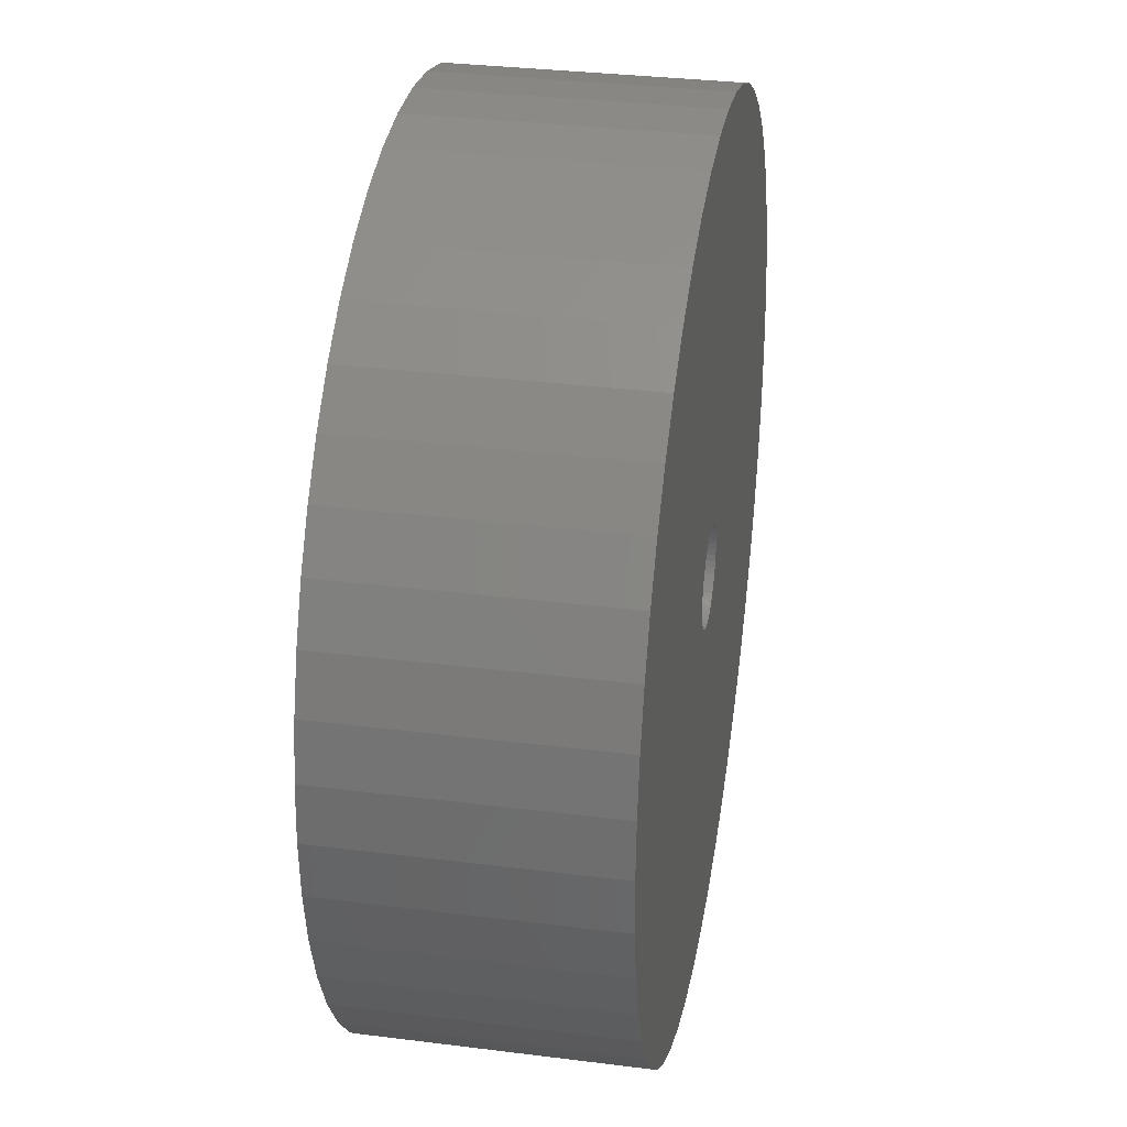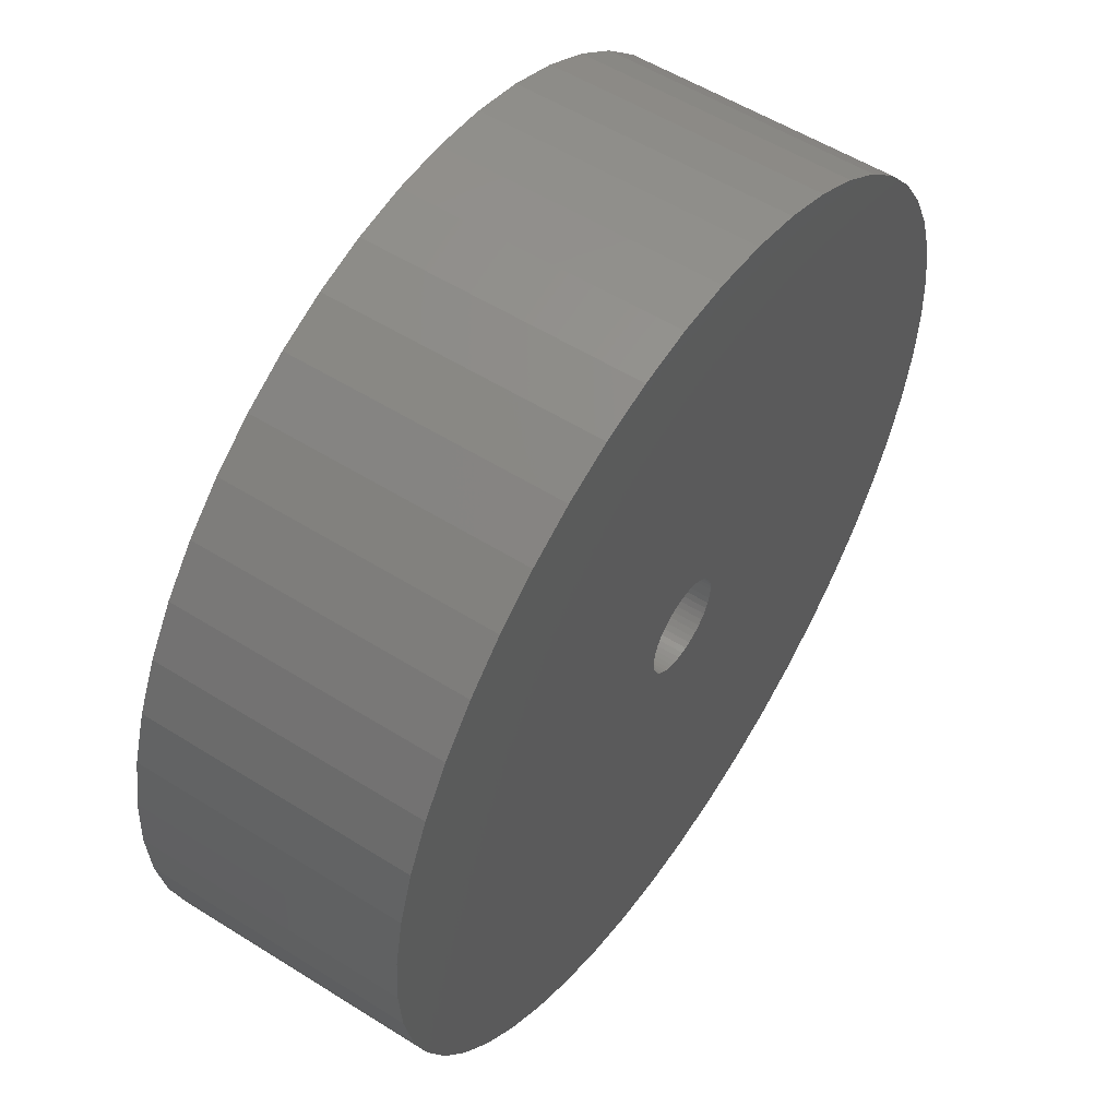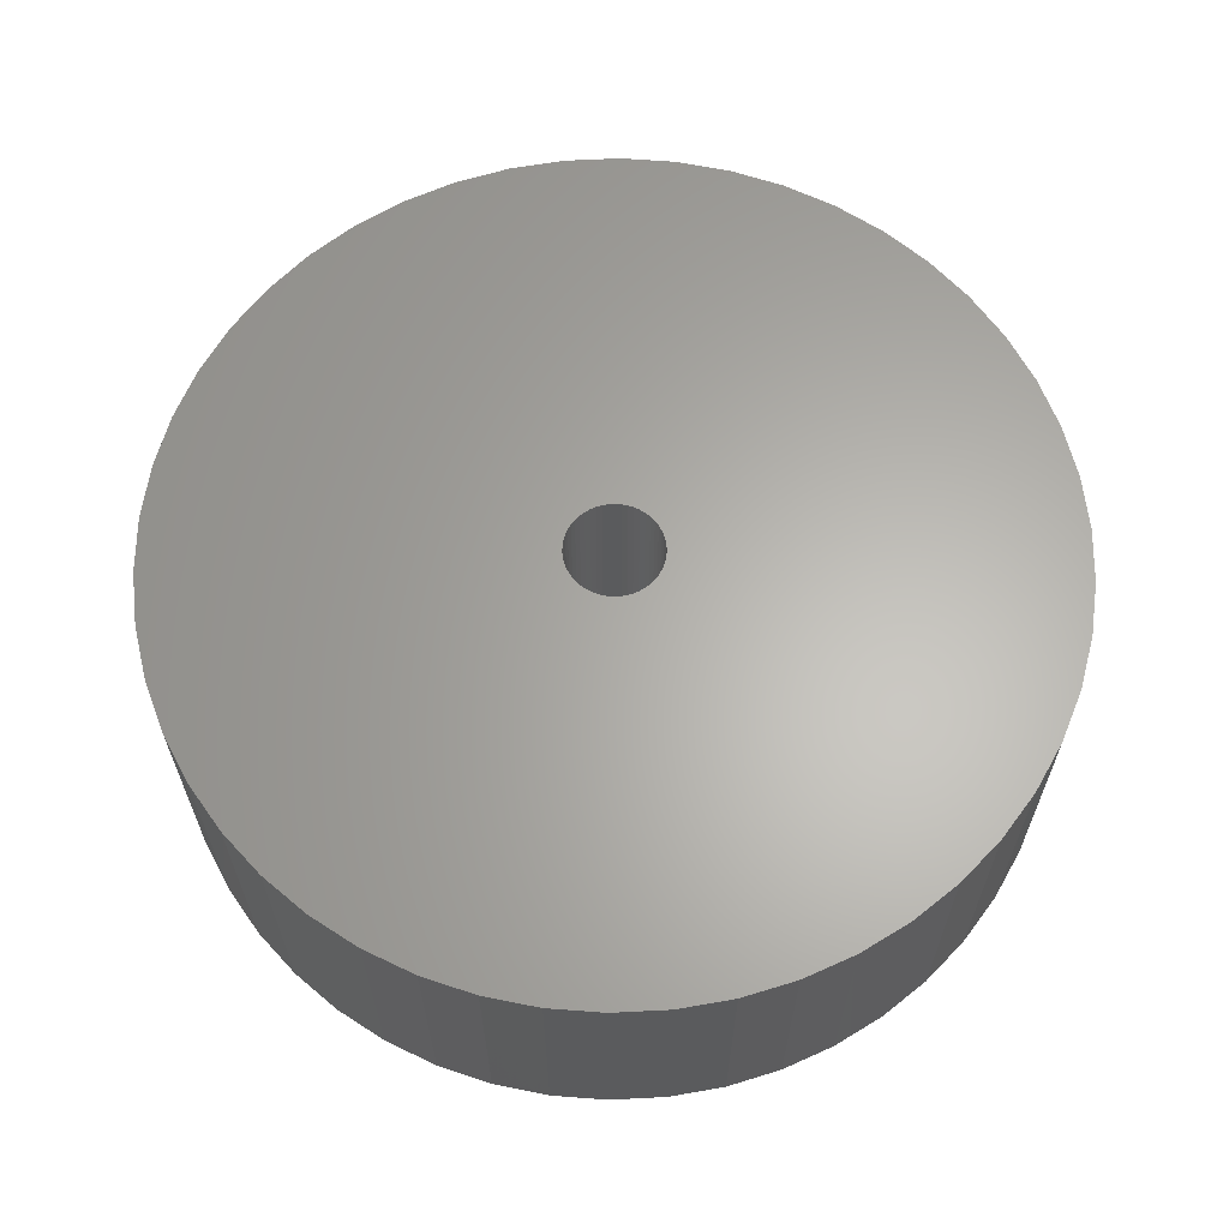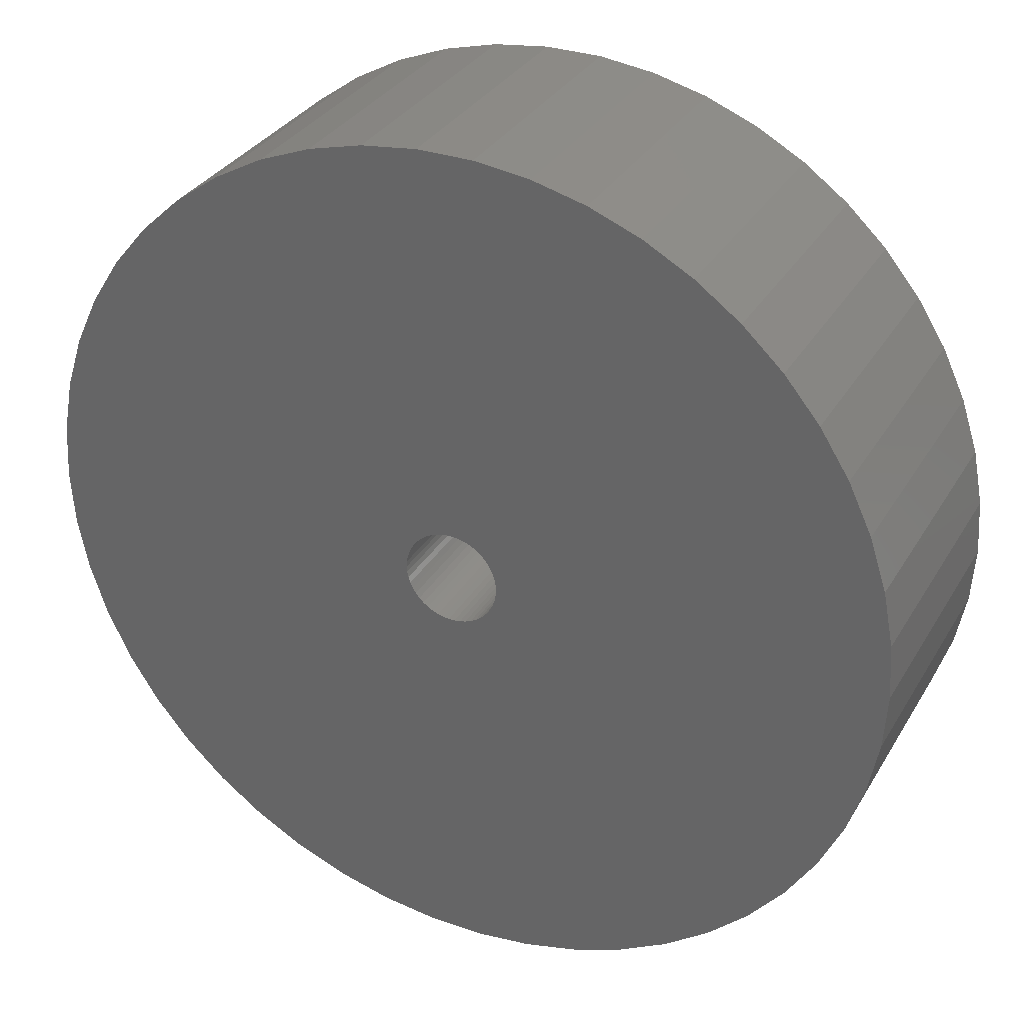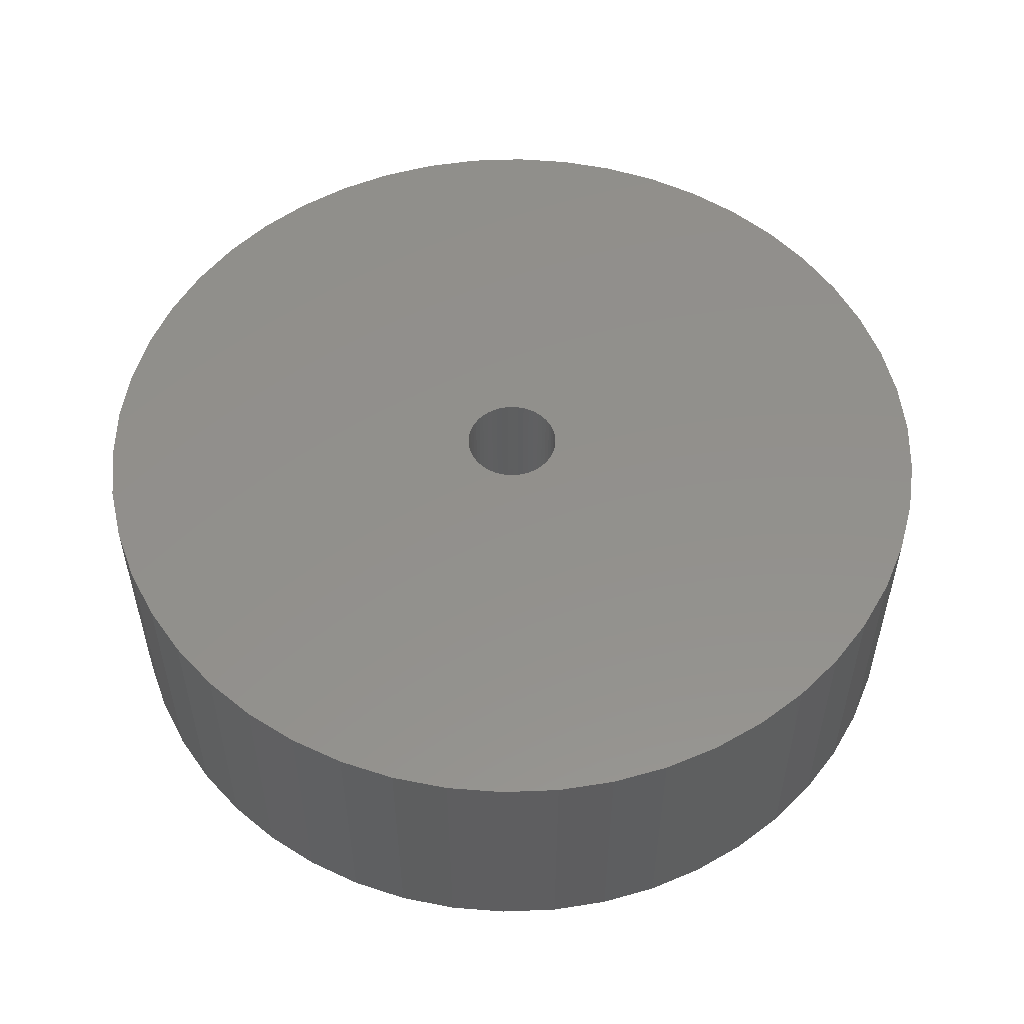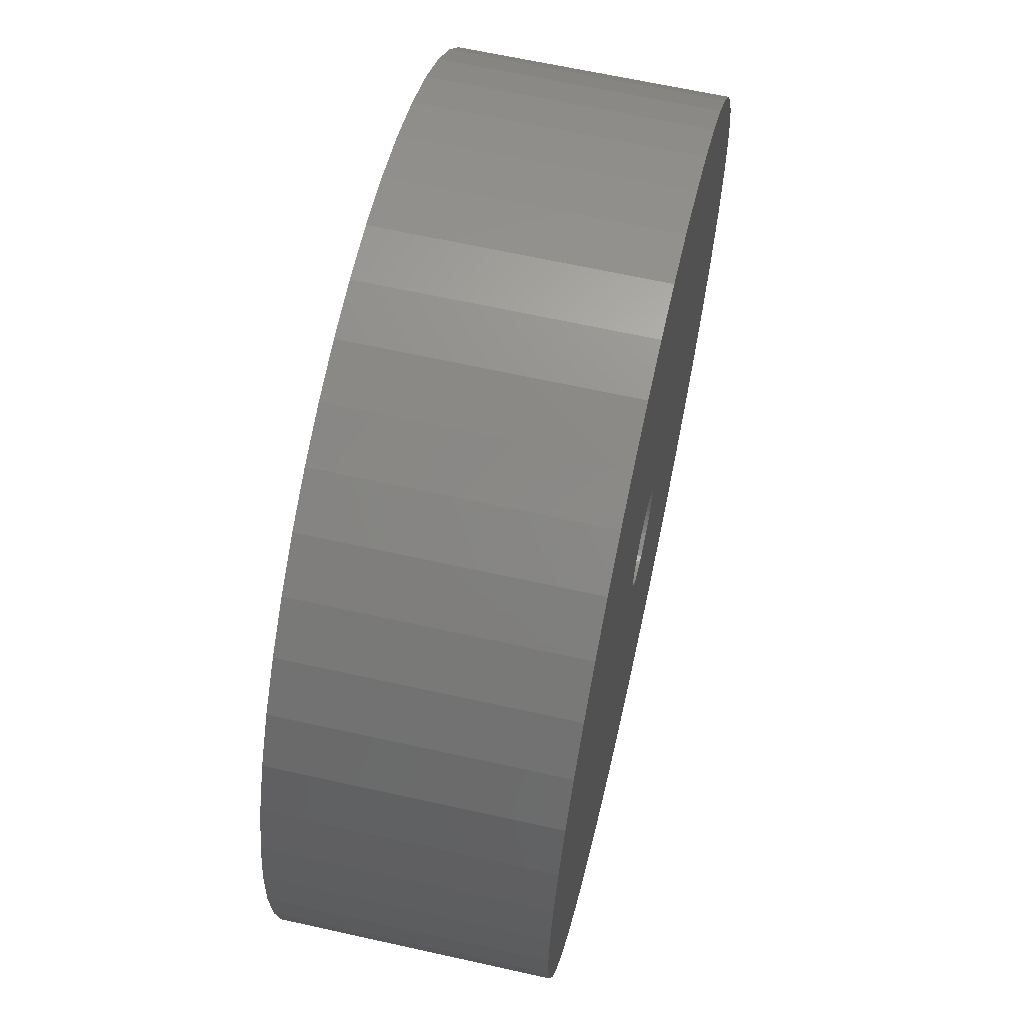
<metadata>
{"format":"stl","ext":"stl","renderer":"f3d","projection":"perspective","resolution":1024,"background":"white","views":[{"elev":32.2,"azim":-80.0,"up":"+Y"},{"elev":54.9,"azim":-56.4,"up":"+Y"},{"elev":63.6,"azim":-175.7,"up":"+Z"},{"elev":32.1,"azim":26.0,"up":"+Y"},{"elev":53.7,"azim":40.8,"up":"+Z"},{"elev":63.9,"azim":-77.3,"up":"+Y"}]}
</metadata>
<code>
# stl→obj: 200 verts, 400 faces
v 16.5 0 5
v 16.37 2.068 -5
v 16.37 2.068 5
v 16.5 0 -5
v -16.5 0 -5
v -16.37 2.068 5
v -16.37 2.068 -5
v -16.5 0 5
v 1.036 16.47 -5
v -1.036 16.47 5
v 1.036 16.47 5
v -1.036 16.47 -5
v 12.03 11.29 -5
v 10.52 12.71 5
v 12.03 11.29 5
v 10.52 12.71 -5
v -10.52 12.71 -5
v -12.03 11.29 5
v -10.52 12.71 5
v -12.03 11.29 -5
v -5.099 15.69 -5
v -7.025 14.93 5
v -5.099 15.69 5
v -7.025 14.93 -5
v 12.03 -11.29 5
v 13.35 -9.698 -5
v 13.35 -9.698 5
v 12.03 -11.29 -5
v 15.34 6.074 5
v 14.46 7.949 -5
v 14.46 7.949 5
v 15.34 6.074 -5
v 15.98 4.103 -5
v 15.98 4.103 5
v 7.025 14.93 -5
v 5.099 15.69 5
v 7.025 14.93 5
v 5.099 15.69 -5
v 8.841 13.93 5
v 8.841 13.93 -5
v -15.34 6.074 -5
v -14.46 7.949 5
v -14.46 7.949 -5
v -15.34 6.074 5
v -13.35 9.698 5
v -13.35 9.698 -5
v -15.98 4.103 -5
v -15.98 4.103 5
v -8.841 13.93 5
v -8.841 13.93 -5
v -3.092 16.21 5
v -3.092 16.21 -5
v 16.37 -2.068 5
v 16.37 -2.068 -5
v -5.099 -15.69 -5
v -3.092 -16.21 5
v -5.099 -15.69 5
v -3.092 -16.21 -5
v 1.036 -16.47 -5
v 3.092 -16.21 5
v 1.036 -16.47 5
v 3.092 -16.21 -5
v 13.35 9.698 5
v 13.35 9.698 -5
v 3.092 16.21 5
v 3.092 16.21 -5
v 7.025 -14.93 -5
v 8.841 -13.93 5
v 7.025 -14.93 5
v 8.841 -13.93 -5
v 14.46 -7.949 -5
v 14.46 -7.949 5
v 15.34 -6.074 5
v 15.98 -4.103 -5
v 15.98 -4.103 5
v 15.34 -6.074 -5
v -14.46 -7.949 -5
v -15.34 -6.074 5
v -15.34 -6.074 -5
v -14.46 -7.949 5
v -15.98 -4.103 5
v -15.98 -4.103 -5
v 5.099 -15.69 -5
v 5.099 -15.69 5
v 1.8 0 5
v 1.786 0.2256 5
v 1.743 0.4476 5
v 1.786 -0.2256 5
v 1.674 0.6626 5
v 1.577 0.8672 5
v 1.743 -0.4476 5
v 1.456 1.058 5
v 1.312 1.232 5
v 1.674 -0.6626 5
v 1.147 1.387 5
v 0.9645 1.52 5
v 1.577 -0.8672 5
v 0.7664 1.629 5
v 0.5562 1.712 5
v 1.456 -1.058 5
v 0.3373 1.768 5
v 0.113 1.796 5
v -0.113 1.796 5
v -0.3373 1.768 5
v -0.5562 1.712 5
v -0.7664 1.629 5
v -0.9645 1.52 5
v -1.147 1.387 5
v -1.312 1.232 5
v -1.456 1.058 5
v 1.312 -1.232 5
v 10.52 -12.71 5
v 1.147 -1.387 5
v 0.9645 -1.52 5
v 0.7664 -1.629 5
v 0.5562 -1.712 5
v 0.3373 -1.768 5
v 0.113 -1.796 5
v -0.113 -1.796 5
v -1.036 -16.47 5
v -0.3373 -1.768 5
v -0.5562 -1.712 5
v -0.7664 -1.629 5
v -7.025 -14.93 5
v -0.9645 -1.52 5
v -8.841 -13.93 5
v -1.147 -1.387 5
v -10.52 -12.71 5
v -1.312 -1.232 5
v -12.03 -11.29 5
v -1.456 -1.058 5
v -13.35 -9.698 5
v -1.577 -0.8672 5
v -1.674 -0.6626 5
v -1.743 -0.4476 5
v -1.786 -0.2256 5
v -16.37 -2.068 5
v -1.8 0 5
v -1.577 0.8672 5
v -1.674 0.6626 5
v -1.743 0.4476 5
v -1.786 0.2256 5
v -1.036 -16.47 -5
v -7.025 -14.93 -5
v -16.37 -2.068 -5
v 10.52 -12.71 -5
v -12.03 -11.29 -5
v -10.52 -12.71 -5
v -8.841 -13.93 -5
v -13.35 -9.698 -5
v 1.8 0 -5
v 1.786 -0.2256 -5
v 1.743 -0.4476 -5
v 1.786 0.2256 -5
v 1.674 -0.6626 -5
v 1.577 -0.8672 -5
v 1.743 0.4476 -5
v 1.456 -1.058 -5
v 1.312 -1.232 -5
v 1.674 0.6626 -5
v 1.147 -1.387 -5
v 0.9645 -1.52 -5
v 1.577 0.8672 -5
v 0.7664 -1.629 -5
v 0.5562 -1.712 -5
v 1.456 1.058 -5
v 0.3373 -1.768 -5
v 0.113 -1.796 -5
v -0.113 -1.796 -5
v -0.3373 -1.768 -5
v -0.5562 -1.712 -5
v -0.7664 -1.629 -5
v -0.9645 -1.52 -5
v -1.147 -1.387 -5
v -1.312 -1.232 -5
v -1.456 -1.058 -5
v 1.312 1.232 -5
v 1.147 1.387 -5
v 0.9645 1.52 -5
v 0.7664 1.629 -5
v 0.5562 1.712 -5
v 0.3373 1.768 -5
v 0.113 1.796 -5
v -0.113 1.796 -5
v -0.3373 1.768 -5
v -0.5562 1.712 -5
v -0.7664 1.629 -5
v -0.9645 1.52 -5
v -1.147 1.387 -5
v -1.312 1.232 -5
v -1.456 1.058 -5
v -1.577 0.8672 -5
v -1.674 0.6626 -5
v -1.743 0.4476 -5
v -1.786 0.2256 -5
v -1.8 0 -5
v -1.577 -0.8672 -5
v -1.674 -0.6626 -5
v -1.743 -0.4476 -5
v -1.786 -0.2256 -5
f 1 2 3
f 2 1 4
f 5 6 7
f 6 5 8
f 9 10 11
f 10 9 12
f 13 14 15
f 14 13 16
f 17 18 19
f 18 17 20
f 21 22 23
f 22 21 24
f 25 26 27
f 26 25 28
f 29 30 31
f 30 29 32
f 3 33 34
f 33 3 2
f 35 36 37
f 36 35 38
f 16 39 14
f 39 16 40
f 41 42 43
f 42 41 44
f 43 45 46
f 45 43 42
f 47 44 41
f 44 47 48
f 24 49 22
f 49 24 50
f 12 51 10
f 51 12 52
f 53 4 1
f 4 53 54
f 55 56 57
f 56 55 58
f 59 60 61
f 60 59 62
f 34 32 29
f 32 34 33
f 63 13 15
f 13 63 64
f 31 64 63
f 64 31 30
f 38 65 36
f 65 38 66
f 66 11 65
f 11 66 9
f 40 37 39
f 37 40 35
f 52 23 51
f 23 52 21
f 67 68 69
f 68 67 70
f 27 71 72
f 71 27 26
f 73 74 75
f 74 73 76
f 75 54 53
f 54 75 74
f 77 78 79
f 78 77 80
f 79 81 82
f 81 79 78
f 83 69 84
f 69 83 67
f 62 84 60
f 84 62 83
f 46 18 20
f 18 46 45
f 85 1 3
f 86 3 34
f 1 85 53
f 87 34 29
f 88 53 85
f 89 29 31
f 53 88 75
f 90 31 63
f 91 75 88
f 92 63 15
f 75 91 73
f 93 15 14
f 94 73 91
f 95 14 39
f 73 94 72
f 96 39 37
f 97 72 94
f 98 37 36
f 72 97 27
f 99 36 65
f 100 27 97
f 27 100 25
f 3 86 85
f 34 87 86
f 29 89 87
f 31 90 89
f 63 92 90
f 15 93 92
f 14 95 93
f 101 65 11
f 39 96 95
f 37 98 96
f 36 99 98
f 65 101 99
f 11 102 101
f 11 103 102
f 10 103 11
f 103 10 104
f 51 104 10
f 104 51 105
f 23 105 51
f 105 23 106
f 22 106 23
f 106 22 107
f 49 107 22
f 107 49 108
f 19 108 49
f 108 19 109
f 18 109 19
f 109 18 110
f 111 25 100
f 25 111 112
f 113 112 111
f 112 113 68
f 114 68 113
f 68 114 69
f 115 69 114
f 69 115 84
f 116 84 115
f 84 116 60
f 117 60 116
f 60 117 61
f 118 61 117
f 119 61 118
f 120 119 121
f 56 121 122
f 57 122 123
f 124 123 125
f 119 120 61
f 126 125 127
f 128 127 129
f 130 129 131
f 132 131 133
f 80 133 134
f 78 134 135
f 81 135 136
f 137 136 138
f 45 110 18
f 121 56 120
f 110 45 139
f 122 57 56
f 42 139 45
f 123 124 57
f 139 42 140
f 125 126 124
f 44 140 42
f 127 128 126
f 140 44 141
f 129 130 128
f 48 141 44
f 131 132 130
f 141 48 142
f 133 80 132
f 6 142 48
f 134 78 80
f 142 6 138
f 135 81 78
f 8 138 6
f 136 137 81
f 138 8 137
f 7 48 47
f 48 7 6
f 50 19 49
f 19 50 17
f 72 76 73
f 76 72 71
f 143 61 120
f 61 143 59
f 144 57 124
f 57 144 55
f 145 8 5
f 8 145 137
f 70 112 68
f 112 70 146
f 146 25 112
f 25 146 28
f 58 120 56
f 120 58 143
f 147 128 130
f 128 147 148
f 149 124 126
f 124 149 144
f 147 132 150
f 132 147 130
f 150 80 77
f 80 150 132
f 151 4 54
f 152 54 74
f 4 151 2
f 153 74 76
f 154 2 151
f 155 76 71
f 2 154 33
f 156 71 26
f 157 33 154
f 158 26 28
f 33 157 32
f 159 28 146
f 160 32 157
f 161 146 70
f 32 160 30
f 162 70 67
f 163 30 160
f 164 67 83
f 30 163 64
f 165 83 62
f 166 64 163
f 64 166 13
f 54 152 151
f 74 153 152
f 76 155 153
f 71 156 155
f 26 158 156
f 28 159 158
f 146 161 159
f 167 62 59
f 70 162 161
f 67 164 162
f 83 165 164
f 62 167 165
f 59 168 167
f 59 169 168
f 143 169 59
f 169 143 170
f 58 170 143
f 170 58 171
f 55 171 58
f 171 55 172
f 144 172 55
f 172 144 173
f 149 173 144
f 173 149 174
f 148 174 149
f 174 148 175
f 147 175 148
f 175 147 176
f 177 13 166
f 13 177 16
f 178 16 177
f 16 178 40
f 179 40 178
f 40 179 35
f 180 35 179
f 35 180 38
f 181 38 180
f 38 181 66
f 182 66 181
f 66 182 9
f 183 9 182
f 184 9 183
f 12 184 185
f 52 185 186
f 21 186 187
f 24 187 188
f 184 12 9
f 50 188 189
f 17 189 190
f 20 190 191
f 46 191 192
f 43 192 193
f 41 193 194
f 47 194 195
f 7 195 196
f 150 176 147
f 185 52 12
f 176 150 197
f 186 21 52
f 77 197 150
f 187 24 21
f 197 77 198
f 188 50 24
f 79 198 77
f 189 17 50
f 198 79 199
f 190 20 17
f 82 199 79
f 191 46 20
f 199 82 200
f 192 43 46
f 145 200 82
f 193 41 43
f 200 145 196
f 194 47 41
f 5 196 145
f 195 7 47
f 196 5 7
f 82 137 145
f 137 82 81
f 148 126 128
f 126 148 149
f 163 92 166
f 92 163 90
f 182 99 101
f 99 182 181
f 181 98 99
f 98 181 180
f 187 105 106
f 105 187 186
f 140 192 139
f 192 140 193
f 153 88 152
f 88 153 91
f 178 93 95
f 93 178 177
f 179 95 96
f 95 179 178
f 110 190 109
f 190 110 191
f 186 104 105
f 104 186 185
f 190 108 109
f 108 190 189
f 151 86 154
f 86 151 85
f 166 93 177
f 93 166 92
f 184 102 103
f 102 184 183
f 180 96 98
f 96 180 179
f 138 195 142
f 195 138 196
f 141 193 140
f 193 141 194
f 139 191 110
f 191 139 192
f 185 103 104
f 103 185 184
f 189 107 108
f 107 189 188
f 188 106 107
f 106 188 187
f 152 85 151
f 85 152 88
f 133 198 134
f 198 133 197
f 167 118 117
f 118 167 168
f 164 116 115
f 116 164 165
f 160 90 163
f 90 160 89
f 157 89 160
f 89 157 87
f 154 87 157
f 87 154 86
f 183 101 102
f 101 183 182
f 142 194 141
f 194 142 195
f 156 94 155
f 94 156 97
f 155 91 153
f 91 155 94
f 159 113 111
f 113 159 161
f 159 100 158
f 100 159 111
f 170 122 121
f 122 170 171
f 136 196 138
f 196 136 200
f 129 176 131
f 176 129 175
f 134 199 135
f 199 134 198
f 165 117 116
f 117 165 167
f 161 114 113
f 114 161 162
f 162 115 114
f 115 162 164
f 158 97 156
f 97 158 100
f 173 127 125
f 127 173 174
f 172 125 123
f 125 172 173
f 168 119 118
f 119 168 169
f 131 197 133
f 197 131 176
f 174 129 127
f 129 174 175
f 135 200 136
f 200 135 199
f 171 123 122
f 123 171 172
f 169 121 119
f 121 169 170

</code>
